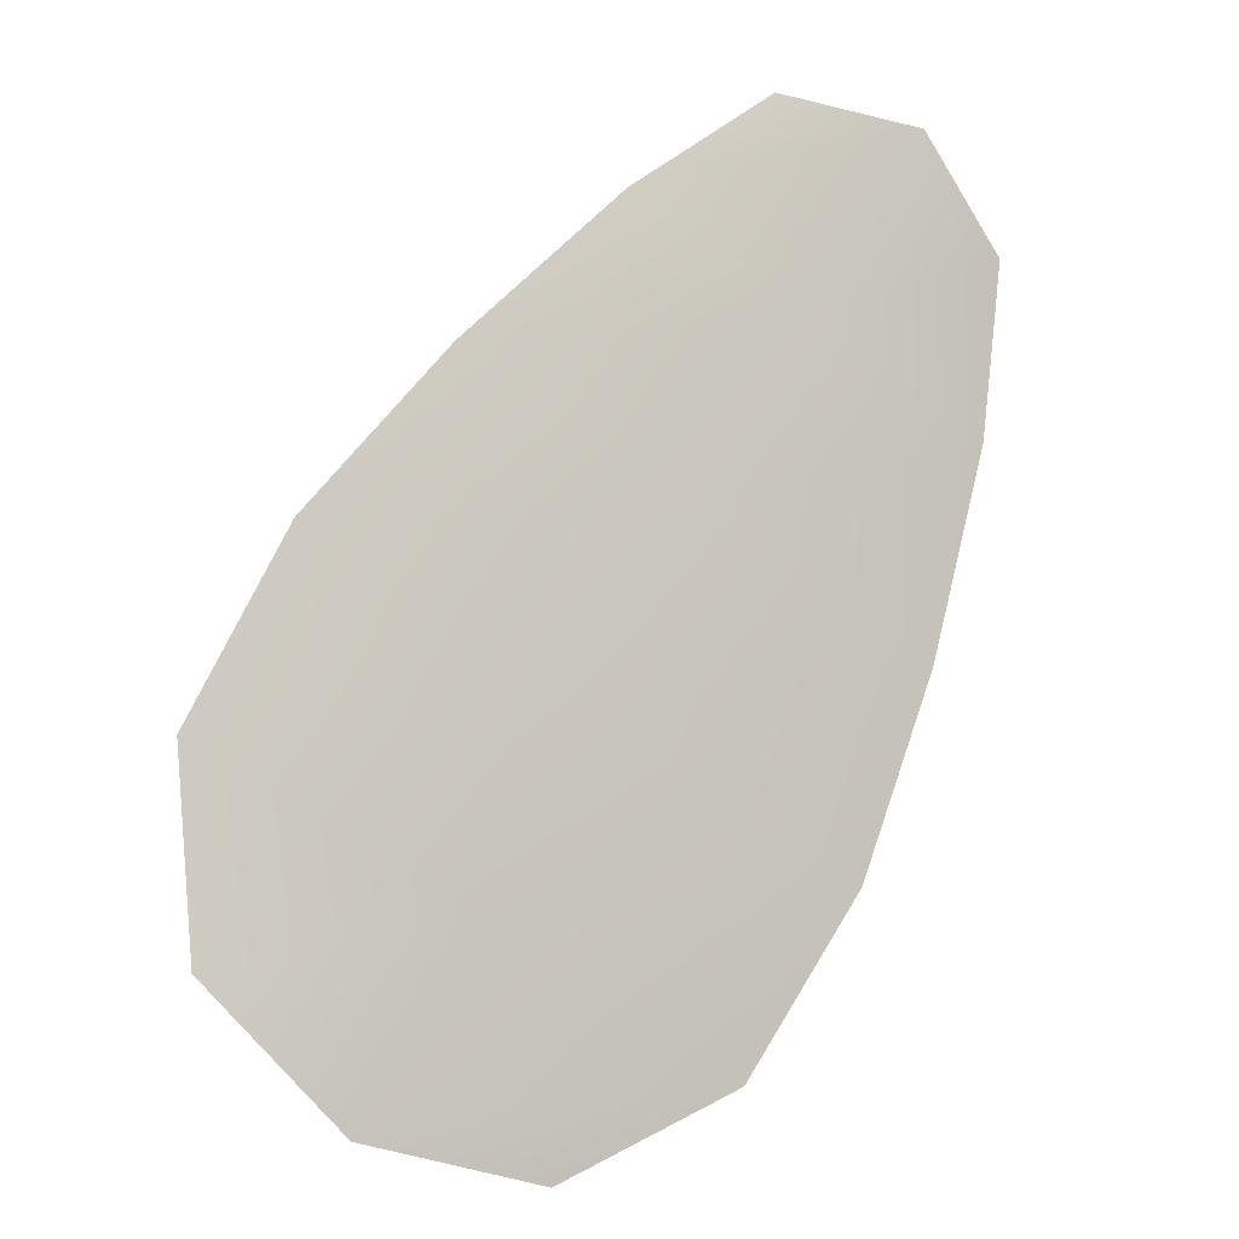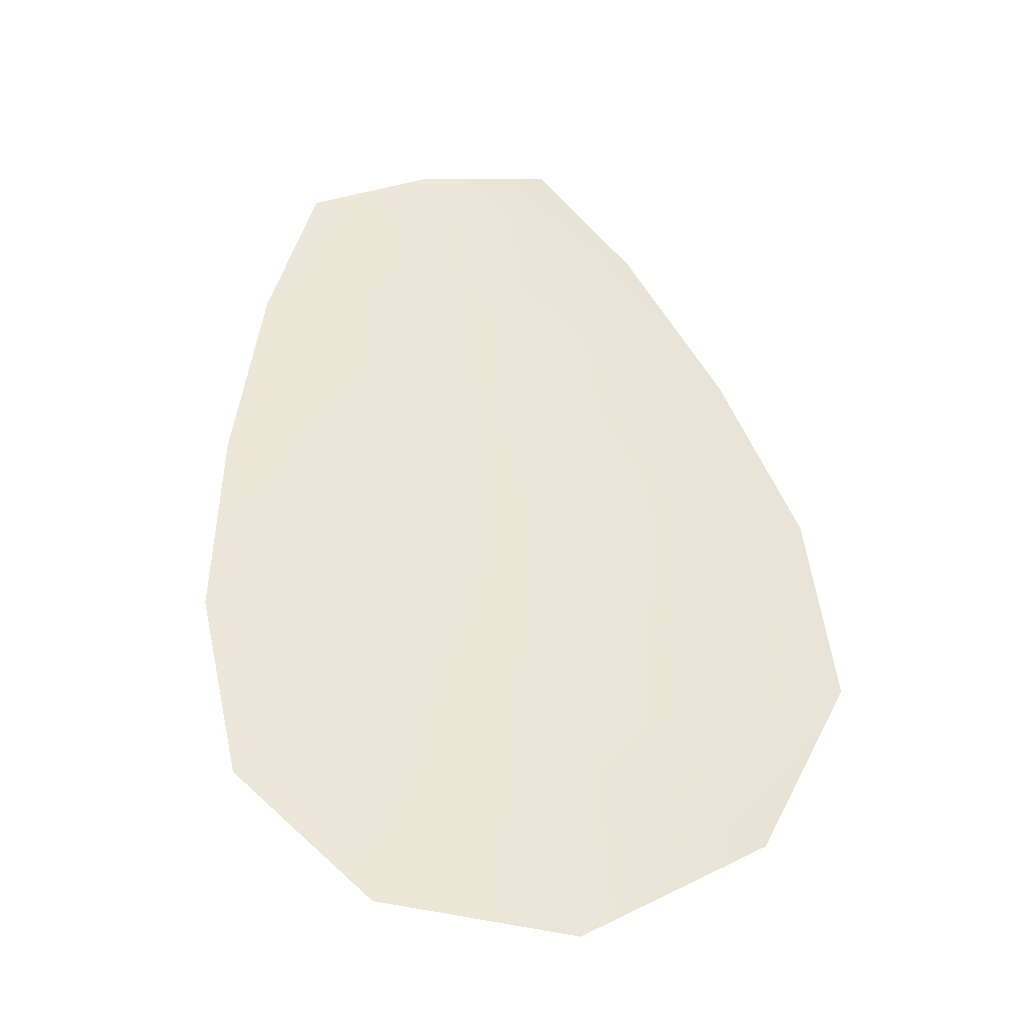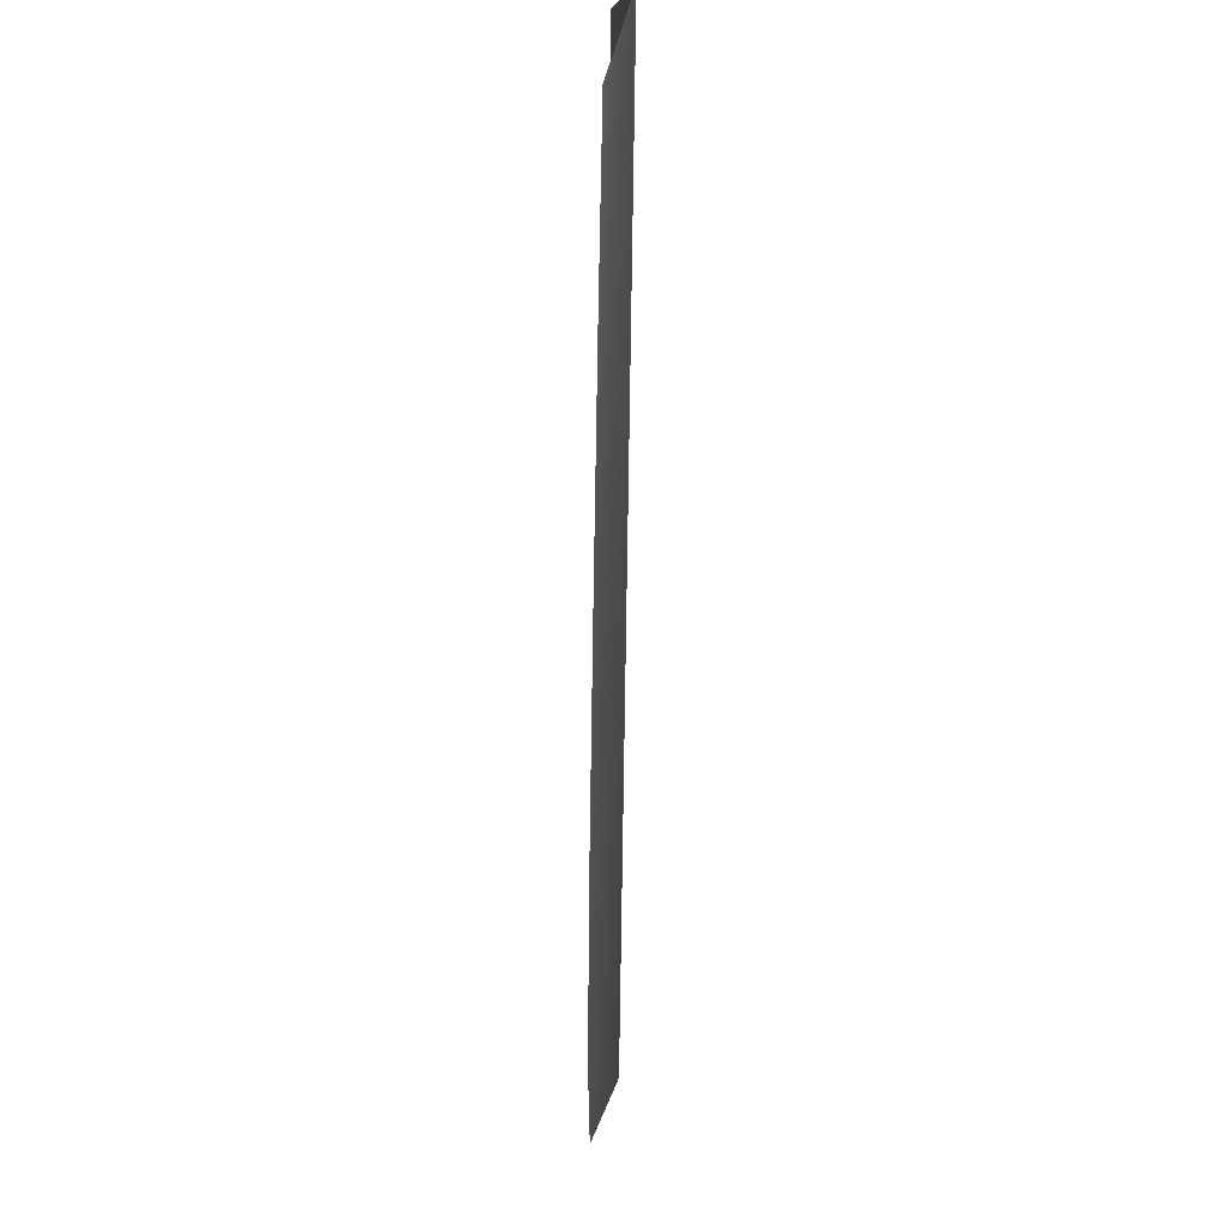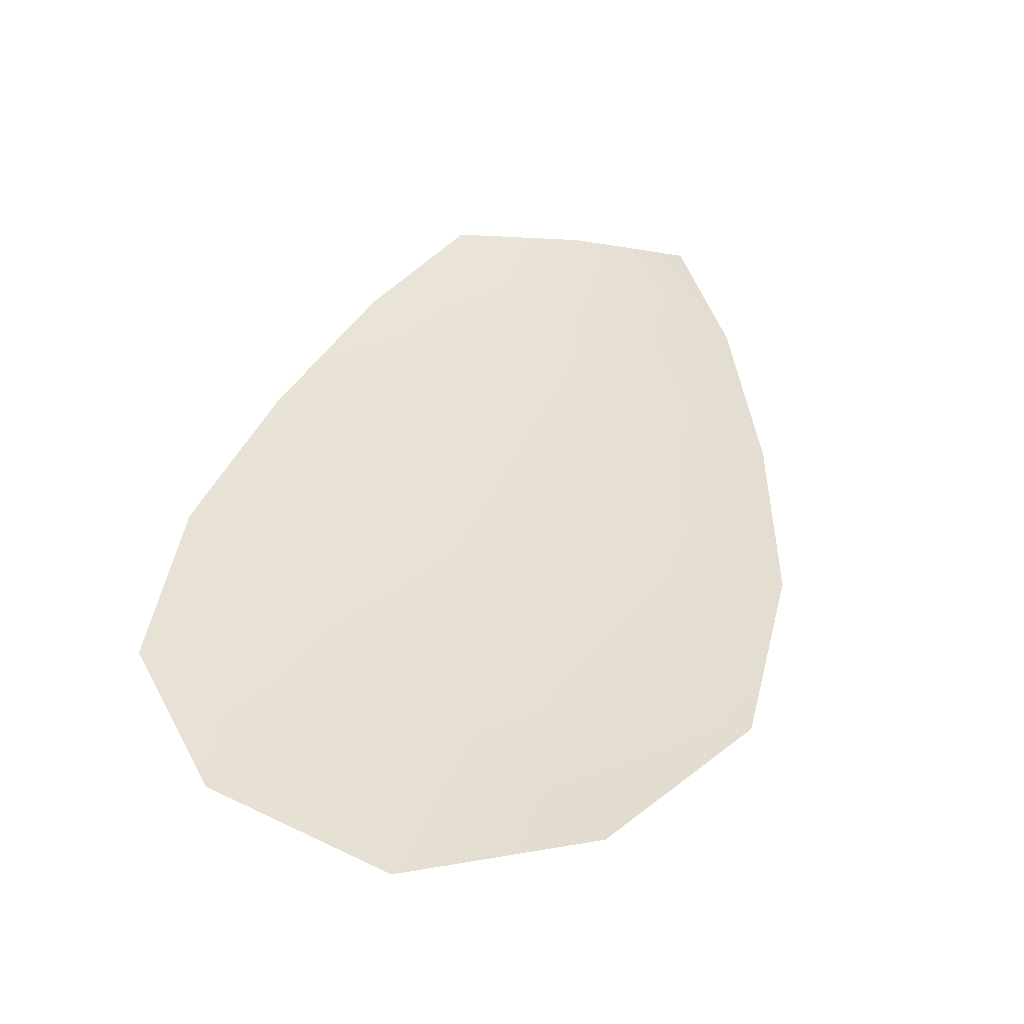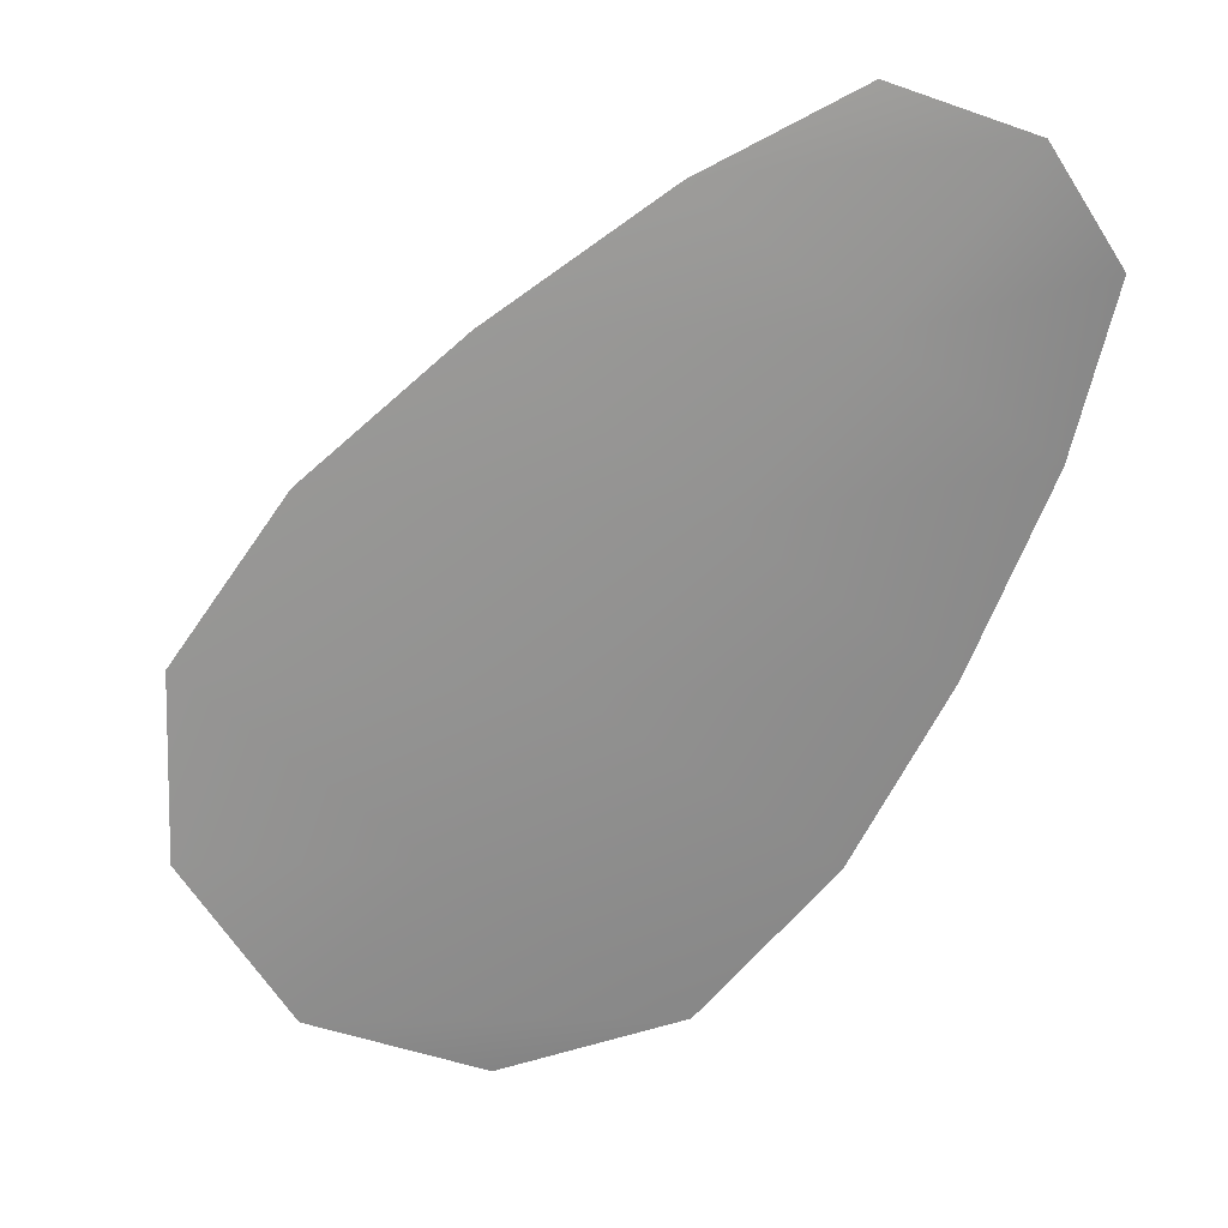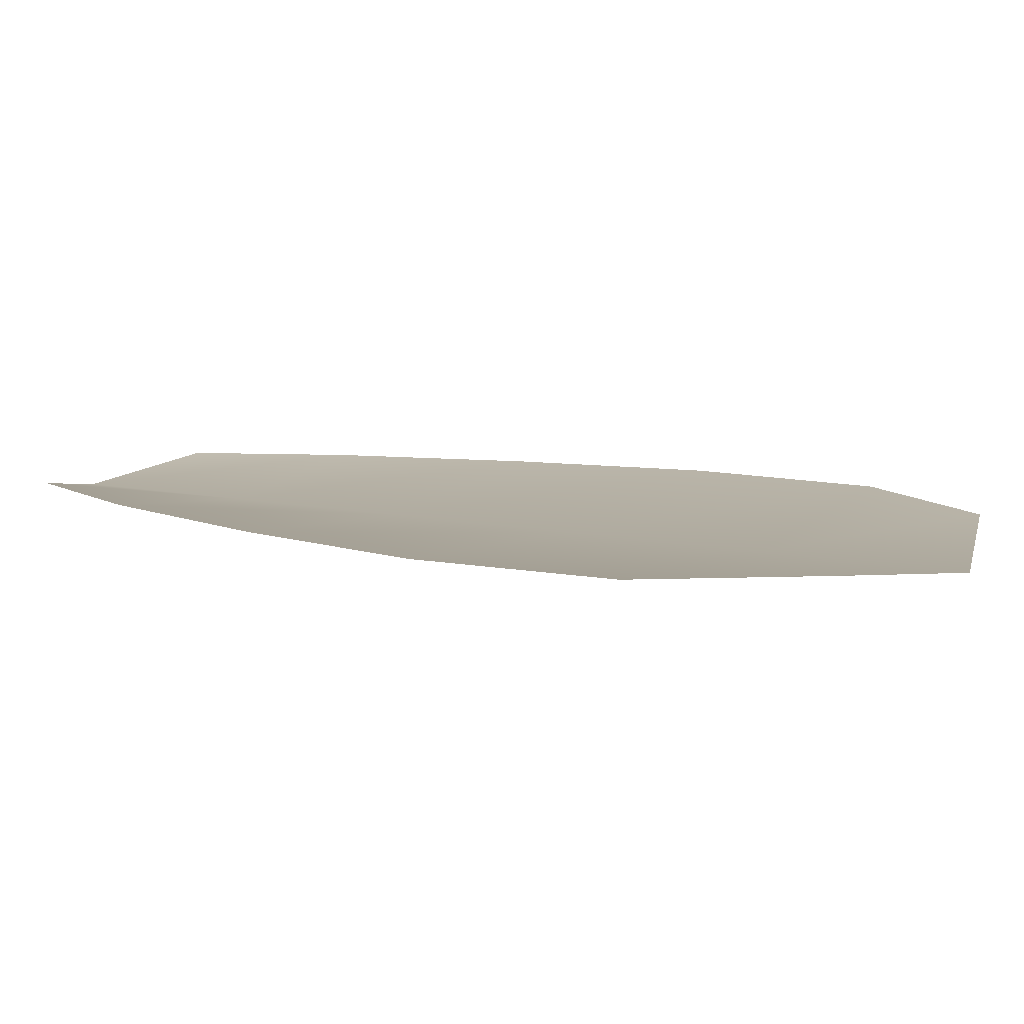
<metadata>
{"format":"obj","ext":"obj","renderer":"f3d","projection":"perspective","resolution":1024,"background":"white","views":[{"elev":-4.9,"azim":159.3,"up":"+Y"},{"elev":49.1,"azim":21.6,"up":"+Z"},{"elev":55.4,"azim":91.4,"up":"+Y"},{"elev":39.2,"azim":40.9,"up":"+Z"},{"elev":-65.9,"azim":173.2,"up":"+Z"},{"elev":9.7,"azim":-29.2,"up":"+Z"}]}
</metadata>
<code>
o feather_flight_tertiary_056
v 0.137 0.09845 0.03529
v 0.1338 0.09656 0.03529
v 0.1443 0.08752 0.03529
v 0.14 0.08494 0.03529
v 0.1351 0.09808 0.03497
v 0.1425 0.0856 0.03497
v 0.139 0.09705 0.03529
v 0.1412 0.095 0.03529
v 0.1431 0.09279 0.03529
v 0.1445 0.09023 0.03529
v 0.1375 0.08605 0.03529
v 0.1359 0.08846 0.03529
v 0.1349 0.09122 0.03529
v 0.1341 0.09414 0.03529
v 0.1366 0.09559 0.03497
v 0.138 0.09311 0.03497
v 0.1395 0.09062 0.03497
v 0.141 0.08814 0.03497
f 18 10 3 6
f 11 18 6 4
f 5 1 7 15
f 15 7 8 16
f 16 8 9 17
f 17 9 10 18
f 2 5 15 14
f 14 15 16 13
f 13 16 17 12
f 12 17 18 11

</code>
